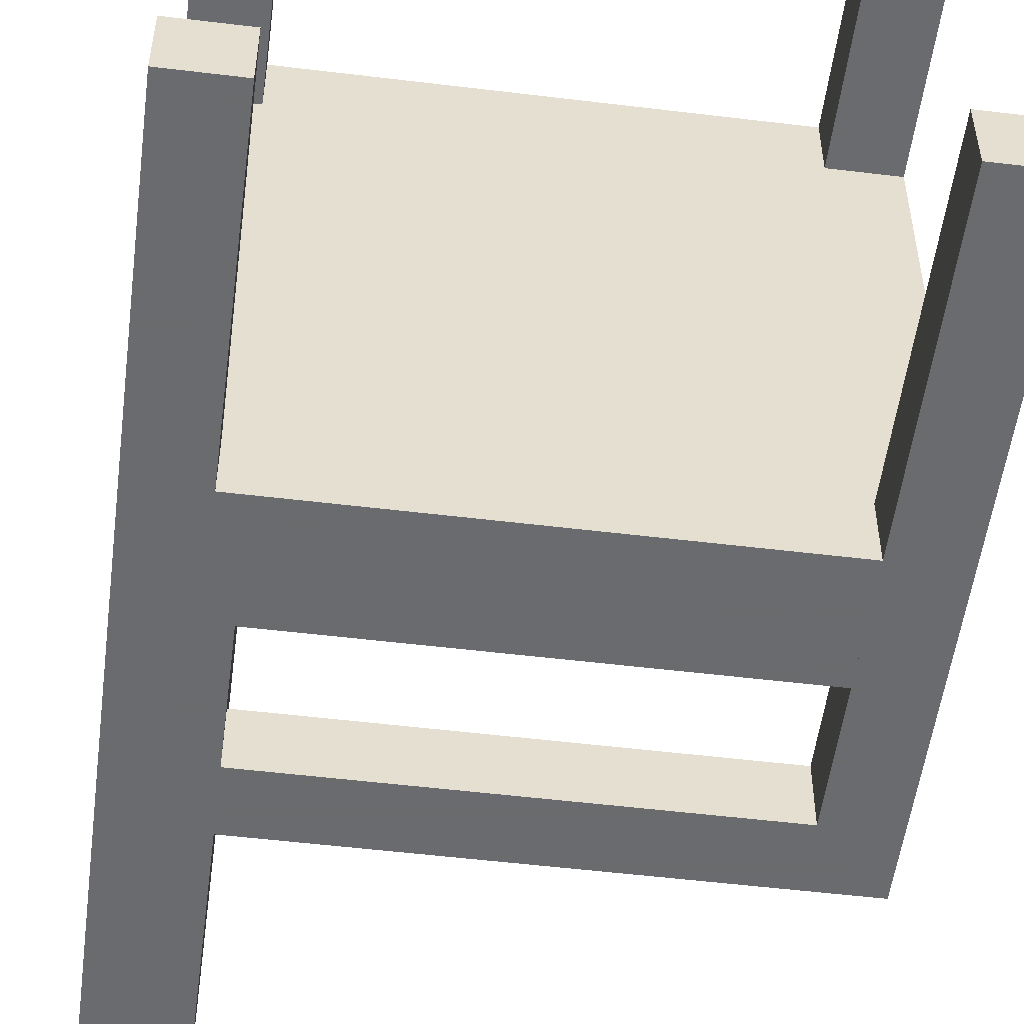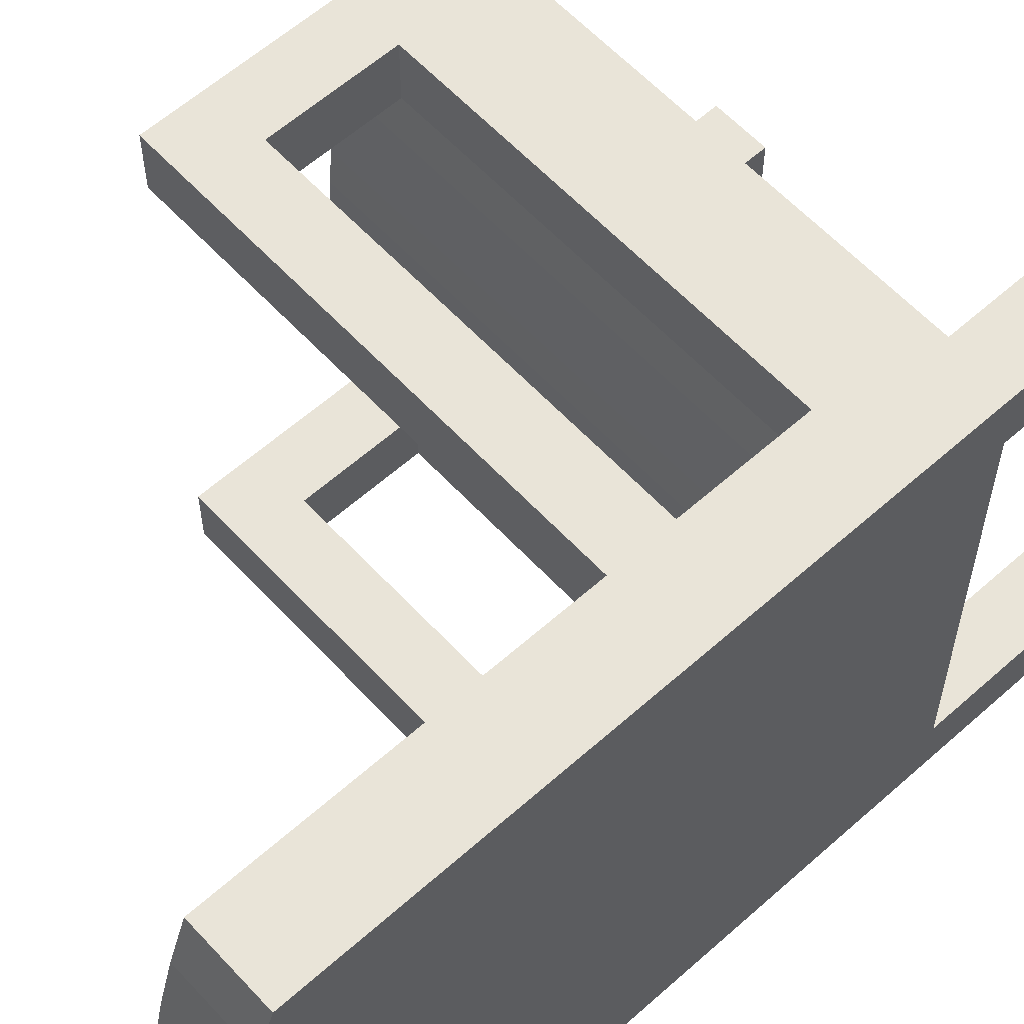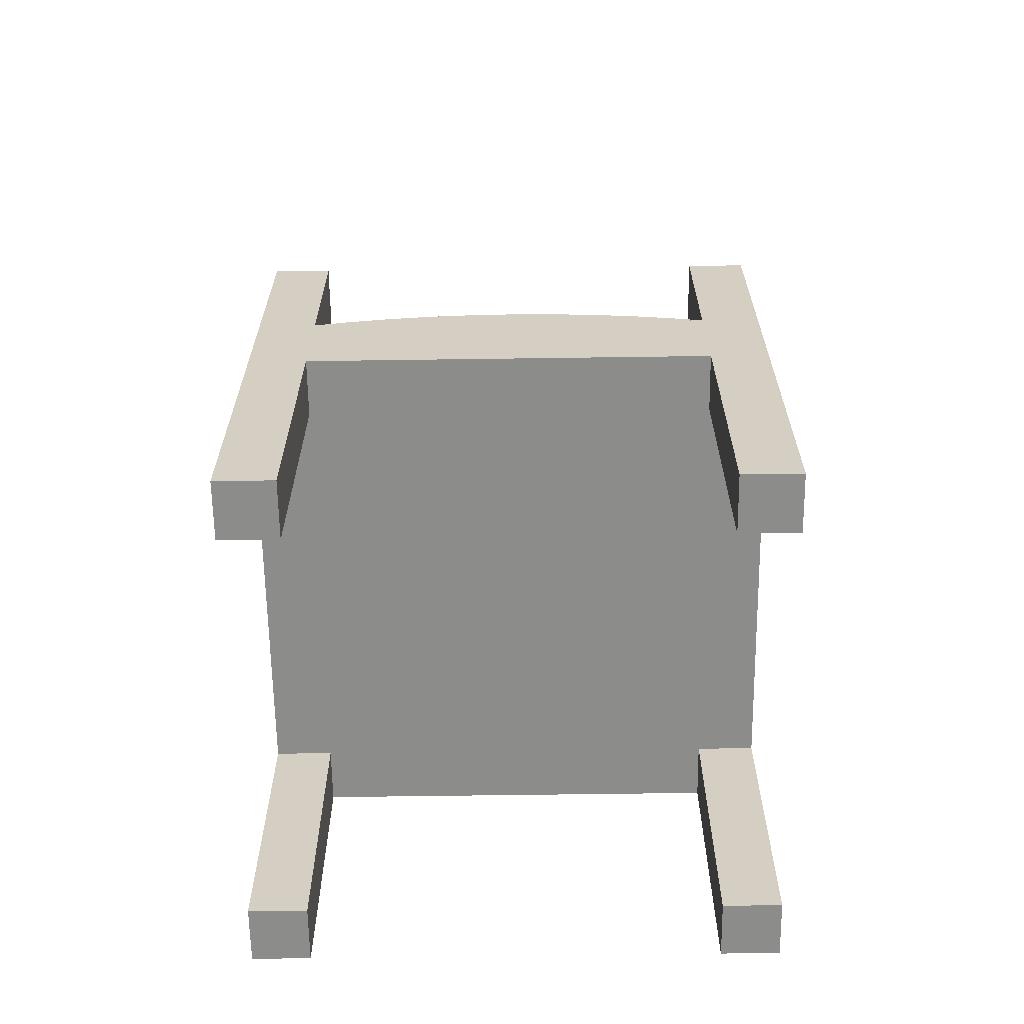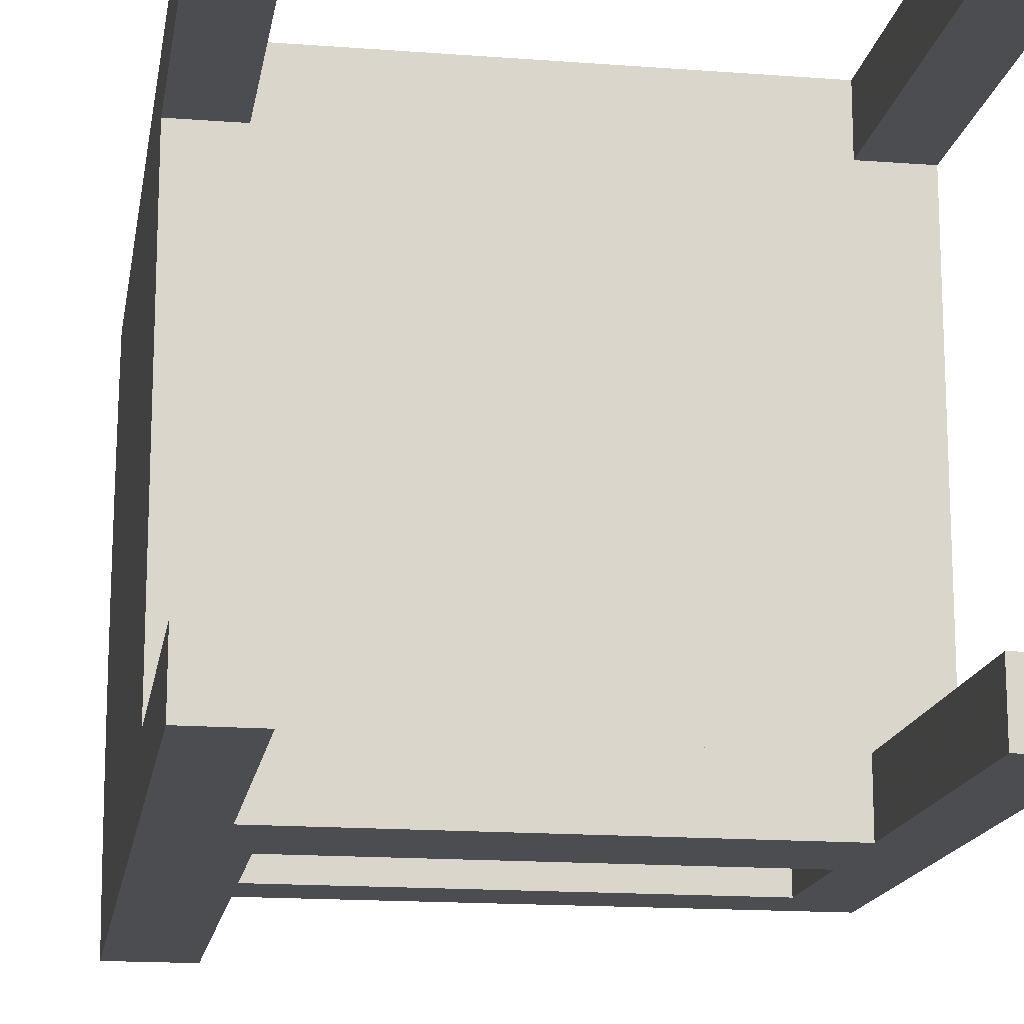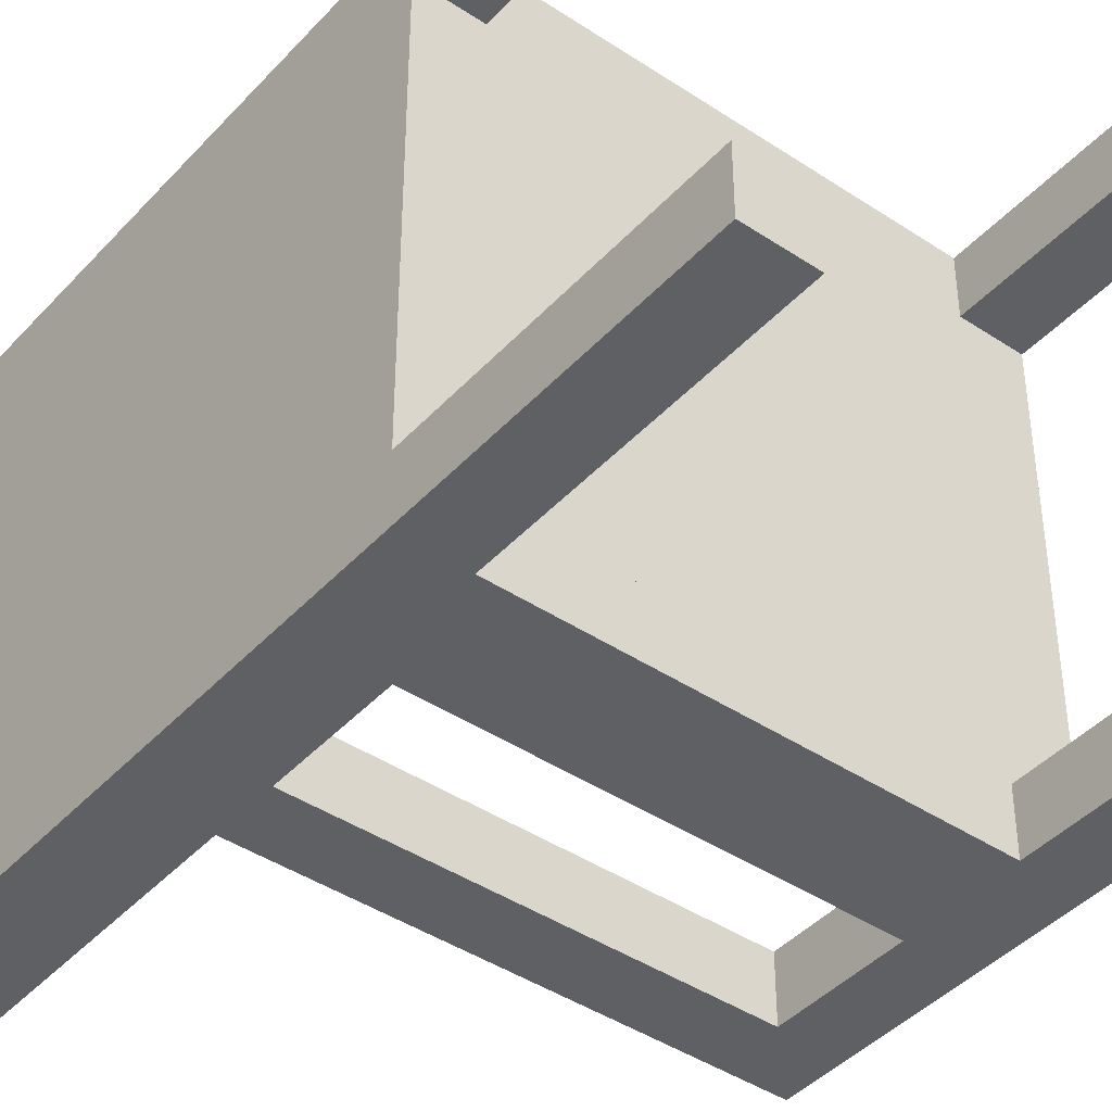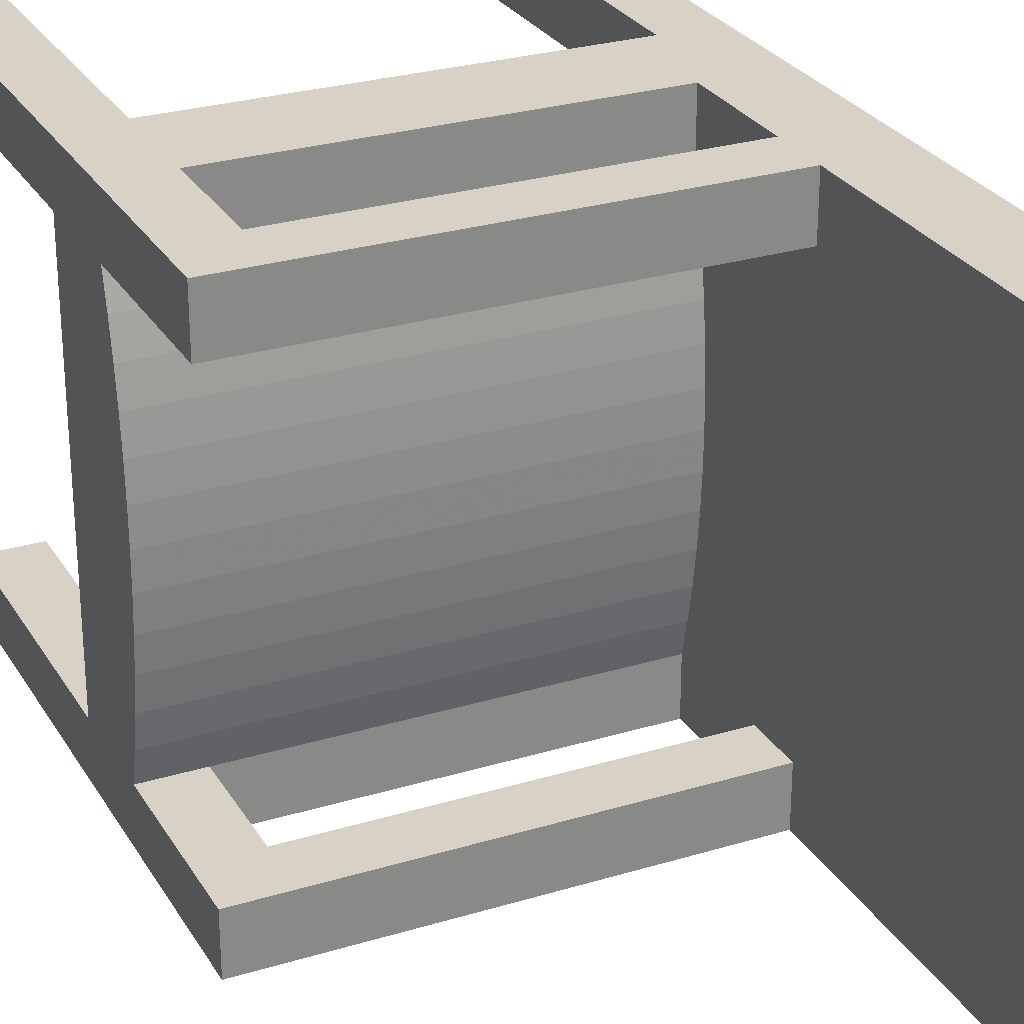
<metadata>
{"format":"obj","ext":"obj","renderer":"f3d","projection":"perspective","resolution":1024,"background":"white","views":[{"elev":-53.3,"azim":-7.4,"up":"+Z"},{"elev":59.8,"azim":-132.4,"up":"+Z"},{"elev":-64.1,"azim":90.8,"up":"+Y"},{"elev":-15.9,"azim":-9.1,"up":"+Z"},{"elev":-42.4,"azim":-38.5,"up":"+Z"},{"elev":27.5,"azim":155.0,"up":"+Z"}]}
</metadata>
<code>
o mesh3_mesh3-geometry
o mesh2_mesh2-geometry
v -0.1536 -0.06382 0.1423
v -0.1536 -0.0703 -0.1703
v -0.1536 -0.0703 0.1703
v -0.1536 -0.06382 -0.1423
v 0.1703 -0.0703 0.1703
v 0.2189 -0.06382 0.1423
v -0.1536 -0.0585 0.1142
v 0.2189 -0.0703 -0.1703
v 0.2189 -0.0703 0.1703
v 0.2189 -0.0585 0.1142
v -0.1536 -0.0585 -0.1142
v 0.2189 -0.06382 -0.1423
v 0.1703 -0.0703 -0.1703
v 0.2189 -0.05436 0.0858
v -0.1536 -0.05436 0.0858
v 0.2189 -0.0585 -0.1142
v 0.2189 -0.05436 -0.0858
v -0.1536 -0.05436 -0.0858
v 0.2189 -0.05139 0.05728
v 0.2189 -0.05139 -0.05728
v -0.1536 -0.05139 0.05728
v -0.1536 -0.05139 -0.05728
v 0.2189 -0.04961 0.02867
v 0.2189 -0.04961 -0.02867
v -0.1536 -0.04961 -0.02867
v -0.1536 -0.04961 0.02867
v 0.2189 -0.04901 -2.54e-07
v -0.1536 -0.04901 -2.54e-07
f 1 2 3
f 2 1 4
f 3 2 1
f 4 1 2
f 2 5 3
f 3 5 2
f 4 1 7
f 7 1 4
f 5 2 9
f 9 2 5
f 4 7 11
f 11 7 4
f 13 8 2
f 9 2 8
f 8 2 13
f 8 2 9
f 13 2 8
f 10 12 6
f 11 7 15
f 15 7 11
f 8 9 12
f 6 12 9
f 16 12 10
f 14 17 10
f 11 15 18
f 18 15 11
f 17 16 10
f 20 17 14
f 18 15 21
f 21 15 18
f 19 20 14
f 18 21 22
f 22 21 18
f 24 20 19
f 22 21 26
f 26 21 22
f 23 24 19
f 22 26 25
f 25 26 22
f 27 24 23
f 25 26 28
f 28 26 25
f 1 6 3
f 2 8 4
f 3 6 5
f 6 1 10
f 7 10 1
f 12 4 8
f 9 5 6
f 10 7 14
f 4 12 11
f 15 14 7
f 16 11 12
f 14 15 19
f 11 16 18
f 17 18 16
f 21 19 15
f 20 22 17
f 18 17 22
f 19 21 23
f 22 20 25
f 26 23 21
f 24 25 20
f 23 26 27
f 25 24 28
f 28 27 26
f 27 28 24
f 2 8 13
f 6 12 10
f 12 9 8
f 9 12 6
f 10 12 16
f 10 17 14
f 10 16 17
f 14 17 20
f 14 20 19
f 19 20 24
f 19 24 23
f 23 24 27
f 3 6 1
f 4 8 2
f 5 6 3
f 10 1 6
f 1 10 7
f 8 4 12
f 6 5 9
f 14 7 10
f 11 12 4
f 7 14 15
f 12 11 16
f 19 15 14
f 18 16 11
f 16 18 17
f 15 19 21
f 17 22 20
f 22 17 18
f 23 21 19
f 25 20 22
f 21 23 26
f 20 25 24
f 27 26 23
f 28 24 25
f 26 27 28
f 24 28 27
o mesh1.001_mesh1-geometry
v -0.2189 -0.3926 -0.2189
v -0.1703 -0.1554 -0.2189
v -0.1703 -0.3926 -0.2189
v -0.2189 0.3516 -0.2189
v -0.1703 -0.3926 -0.1703
v -0.1536 0.3516 -0.2189
v -0.2189 -0.1554 -0.1703
v -0.1703 -0.1554 -0.1703
v -0.2189 -0.3926 -0.1703
v -0.1536 0.07565 -0.2189
v -0.2189 0.364 -0.1837
v -0.2189 0.3516 0.2189
v 0.1703 -0.1554 -0.1703
v -0.1536 0.027 -0.2189
v -0.1536 0.07565 -0.1703
v -0.1536 0.364 -0.1837
v -0.2189 0.364 0.1837
v -0.2189 -0.1554 0.1703
v 0.1703 -0.1554 -0.2189
v 0.2189 -0.1554 -0.1703
v -0.1536 -0.0703 -0.2189
v 0.1703 0.027 -0.2189
v -0.1536 0.07565 0.1703
v 0.2189 0.07565 -0.2189
v -0.2189 0.3742 -0.1478
v -0.1536 0.3516 0.2189
v -0.2189 0.3742 0.1478
v -0.2189 -0.3926 0.1703
v -0.1703 -0.1554 0.1703
v 0.1703 -0.0703 -0.2189
v 0.1703 -0.3926 -0.2189
v 0.2189 -0.3926 -0.1703
v 0.2189 -0.1554 0.1703
v -0.1536 -0.0703 0.2189
v -0.1536 0.027 -0.1703
v -0.1536 0.07565 0.2189
v -0.1536 0.027 0.1703
v 0.2189 0.07565 -0.1703
v -0.1536 0.3742 -0.1478
v -0.1536 0.364 0.1837
v -0.1536 0.3742 0.1478
v -0.2189 -0.3926 0.2189
v 0.1703 -0.1554 0.1703
v 0.1703 -0.3926 -0.1703
v 0.2189 -0.0703 -0.1703
v 0.1703 -0.0703 -0.1703
v -0.1536 -0.02165 0.2189
v 0.1703 -0.0703 0.1703
v 0.1703 0.027 -0.1703
v -0.1536 0.027 0.2189
v 0.2189 0.07565 0.1703
v 0.1703 0.027 0.1703
v -0.2189 0.3823 -0.1114
v -0.2189 0.3823 0.1114
v -0.1536 0.3823 0.1114
v -0.1703 -0.3926 0.2189
v -0.1703 -0.3926 0.1703
v 0.1703 -0.1554 0.2189
v 0.2189 -0.3926 -0.2189
v 0.1703 -0.3926 0.1703
v 0.2189 -0.0703 0.1703
v 0.1703 -0.0703 0.2189
v 0.2189 0.07565 0.2189
v 0.1703 0.027 0.2189
v -0.1536 0.3823 -0.1114
v -0.1703 -0.1554 0.2189
v 0.2189 -0.3926 0.1703
v -0.2189 0.388 -0.07448
v -0.2189 0.388 0.07448
v -0.1536 0.388 0.07448
v 0.1703 -0.3926 0.2189
v 0.2189 -0.3926 0.2189
v -0.1536 0.388 -0.07448
v -0.2189 0.3915 -0.03731
v -0.1536 0.3915 0.03731
v -0.1536 0.3915 -0.03731
v -0.2189 0.3915 0.03731
v -0.2189 0.3926 -2.54e-07
v -0.1536 0.3926 -2.54e-07
f 29 30 31
f 32 30 29
f 30 33 31
f 33 29 31
f 34 30 32
f 29 35 32
f 33 30 36
f 29 33 37
f 38 30 34
f 35 29 37
f 32 35 40
f 30 41 36
f 35 33 36
f 33 35 37
f 42 30 38
f 34 43 38
f 32 45 39
f 46 40 35
f 32 40 45
f 41 30 47
f 48 36 41
f 48 35 36
f 49 30 42
f 38 50 42
f 43 34 51
f 43 52 38
f 54 34 44
f 39 45 55
f 56 40 46
f 35 57 46
f 30 58 47
f 59 41 47
f 41 60 48
f 61 35 48
f 58 30 49
f 42 62 49
f 52 50 38
f 50 63 42
f 51 34 64
f 65 43 51
f 52 43 66
f 39 55 53
f 64 34 54
f 54 44 68
f 40 56 70
f 57 56 46
f 57 35 71
f 40 64 54
f 50 47 58
f 41 59 72
f 50 59 47
f 60 41 72
f 60 52 48
f 71 35 61
f 48 73 61
f 49 74 58
f 62 42 75
f 62 76 49
f 52 59 50
f 63 50 77
f 78 42 63
f 64 79 51
f 43 65 63
f 51 80 65
f 43 77 66
f 73 52 66
f 68 44 67
f 53 55 82
f 56 84 70
f 84 40 70
f 56 57 85
f 86 57 71
f 64 40 78
f 58 77 50
f 59 60 72
f 52 60 87
f 48 52 73
f 61 88 71
f 89 61 73
f 49 76 74
f 77 58 74
f 75 42 78
f 75 40 62
f 76 62 90
f 59 52 87
f 77 43 63
f 78 63 65
f 79 64 91
f 79 80 51
f 92 65 80
f 74 66 77
f 66 74 73
f 53 82 81
f 68 67 69
f 69 67 83
f 84 56 85
f 94 40 84
f 57 84 85
f 57 86 94
f 88 86 71
f 78 40 75
f 92 64 78
f 60 59 87
f 88 61 95
f 91 61 89
f 73 76 89
f 74 76 73
f 62 40 94
f 62 86 90
f 92 76 90
f 65 92 78
f 92 91 64
f 91 89 79
f 80 79 89
f 76 92 80
f 83 67 93
f 81 82 97
f 84 57 94
f 86 62 94
f 86 88 99
f 61 100 95
f 100 88 95
f 100 61 91
f 80 89 76
f 99 90 86
f 99 92 90
f 91 92 100
f 81 97 96
f 83 93 101
f 83 101 98
f 88 100 99
f 92 99 100
f 96 97 102
f 98 101 104
f 102 97 105
f 98 104 103
f 102 105 106
f 103 104 107
f 39 34 32
f 34 39 44
f 53 44 39
f 54 45 40
f 44 53 67
f 45 69 55
f 45 54 68
f 81 67 53
f 69 45 68
f 83 55 69
f 67 81 93
f 55 83 82
f 96 93 81
f 98 82 83
f 93 96 101
f 82 98 97
f 102 101 96
f 103 97 98
f 101 102 104
f 97 103 105
f 106 104 102
f 107 105 103
f 104 106 107
f 105 107 106
f 31 30 29
f 29 30 32
f 31 33 30
f 31 29 33
f 32 30 34
f 32 35 29
f 36 30 33
f 37 33 29
f 34 30 38
f 37 29 35
f 40 35 32
f 36 41 30
f 36 33 35
f 37 35 33
f 38 30 42
f 38 43 34
f 39 45 32
f 35 40 46
f 45 40 32
f 47 30 41
f 41 36 48
f 36 35 48
f 42 30 49
f 42 50 38
f 51 34 43
f 38 52 43
f 44 34 54
f 55 45 39
f 46 40 56
f 46 57 35
f 47 58 30
f 47 41 59
f 48 60 41
f 48 35 61
f 49 30 58
f 49 62 42
f 38 50 52
f 42 63 50
f 64 34 51
f 51 43 65
f 66 43 52
f 53 55 39
f 54 34 64
f 68 44 54
f 70 56 40
f 46 56 57
f 71 35 57
f 54 64 40
f 58 47 50
f 72 59 41
f 47 59 50
f 72 41 60
f 48 52 60
f 61 35 71
f 61 73 48
f 58 74 49
f 75 42 62
f 49 76 62
f 50 59 52
f 77 50 63
f 63 42 78
f 51 79 64
f 63 65 43
f 65 80 51
f 66 77 43
f 66 52 73
f 67 44 68
f 82 55 53
f 70 84 56
f 70 40 84
f 85 57 56
f 71 57 86
f 78 40 64
f 50 77 58
f 72 60 59
f 87 60 52
f 73 52 48
f 71 88 61
f 73 61 89
f 74 76 49
f 74 58 77
f 78 42 75
f 62 40 75
f 90 62 76
f 87 52 59
f 63 43 77
f 65 63 78
f 91 64 79
f 51 80 79
f 80 65 92
f 77 66 74
f 73 74 66
f 81 82 53
f 69 67 68
f 83 67 69
f 85 56 84
f 84 40 94
f 85 84 57
f 94 86 57
f 71 86 88
f 75 40 78
f 78 64 92
f 87 59 60
f 95 61 88
f 89 61 91
f 89 76 73
f 73 76 74
f 94 40 62
f 90 86 62
f 90 76 92
f 78 92 65
f 64 91 92
f 79 89 91
f 89 79 80
f 80 92 76
f 93 67 83
f 97 82 81
f 94 57 84
f 94 62 86
f 99 88 86
f 95 100 61
f 95 88 100
f 91 61 100
f 76 89 80
f 86 90 99
f 90 92 99
f 100 92 91
f 96 97 81
f 101 93 83
f 98 101 83
f 99 100 88
f 100 99 92
f 102 97 96
f 104 101 98
f 105 97 102
f 103 104 98
f 106 105 102
f 107 104 103
f 32 34 39
f 44 39 34
f 39 44 53
f 40 45 54
f 67 53 44
f 55 69 45
f 68 54 45
f 53 67 81
f 68 45 69
f 69 55 83
f 93 81 67
f 82 83 55
f 81 93 96
f 83 82 98
f 101 96 93
f 97 98 82
f 96 101 102
f 98 97 103
f 104 102 101
f 105 103 97
f 102 104 106
f 103 105 107
f 107 106 104
f 106 107 105

</code>
